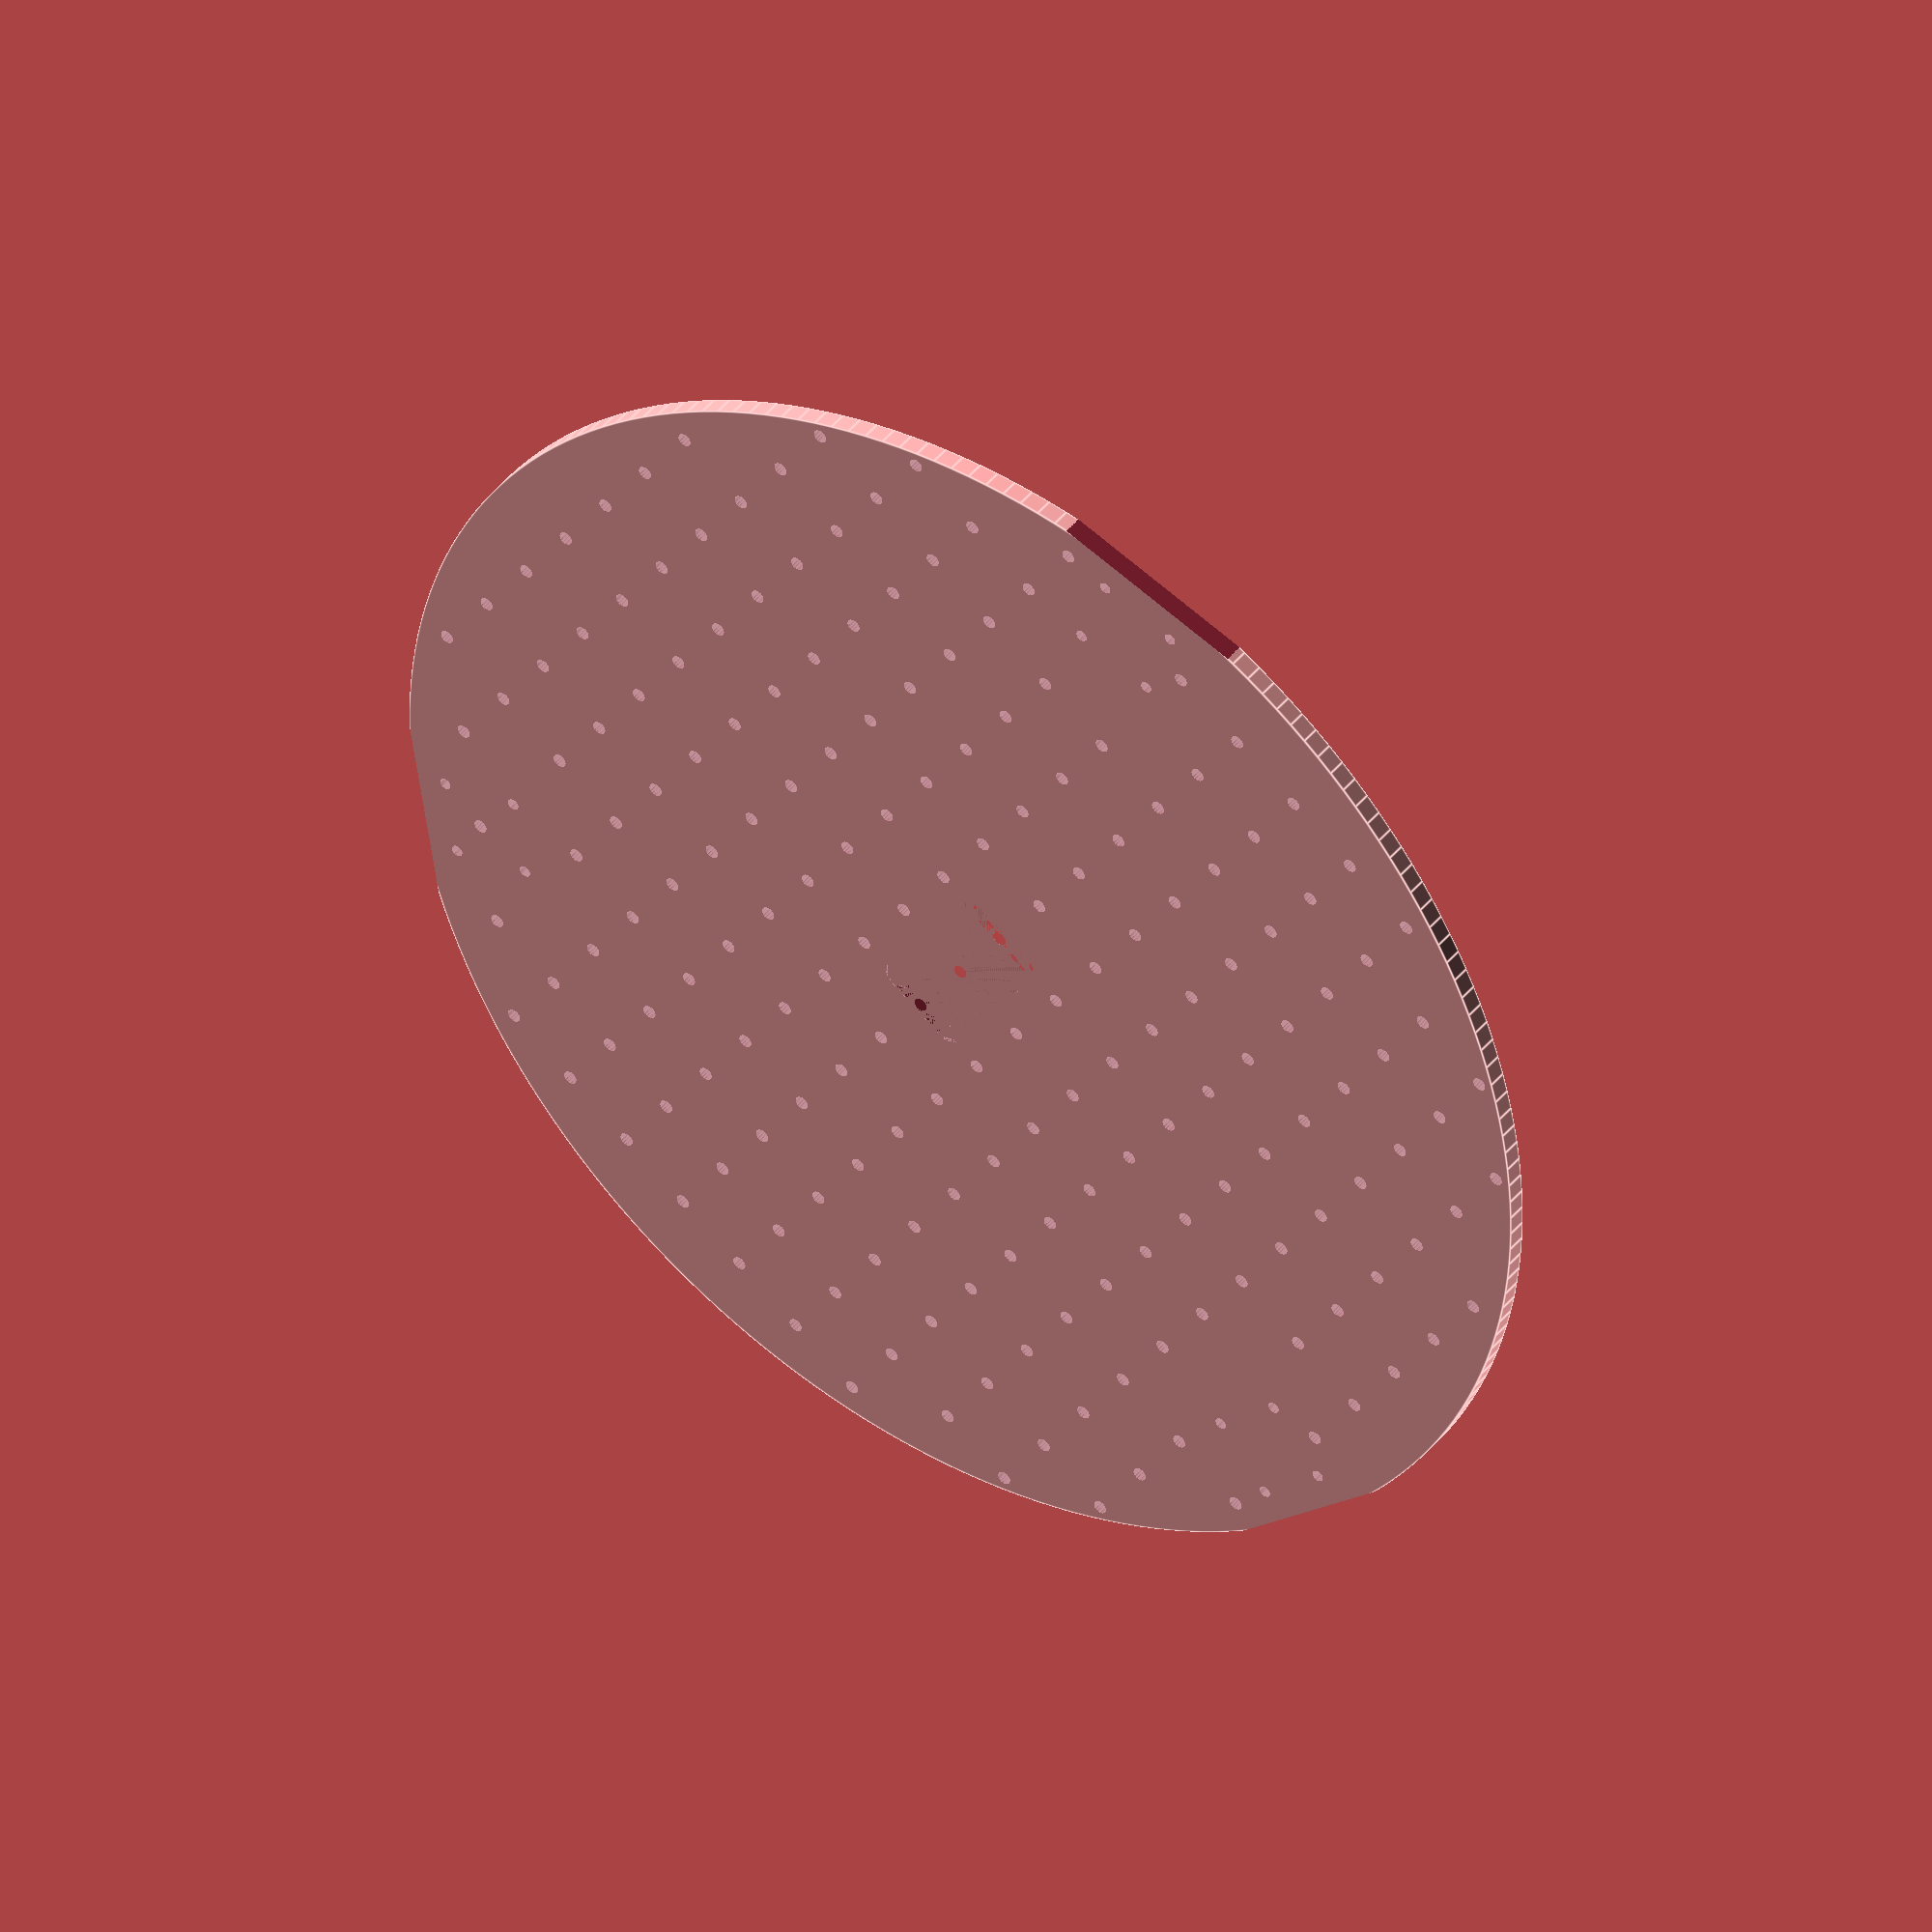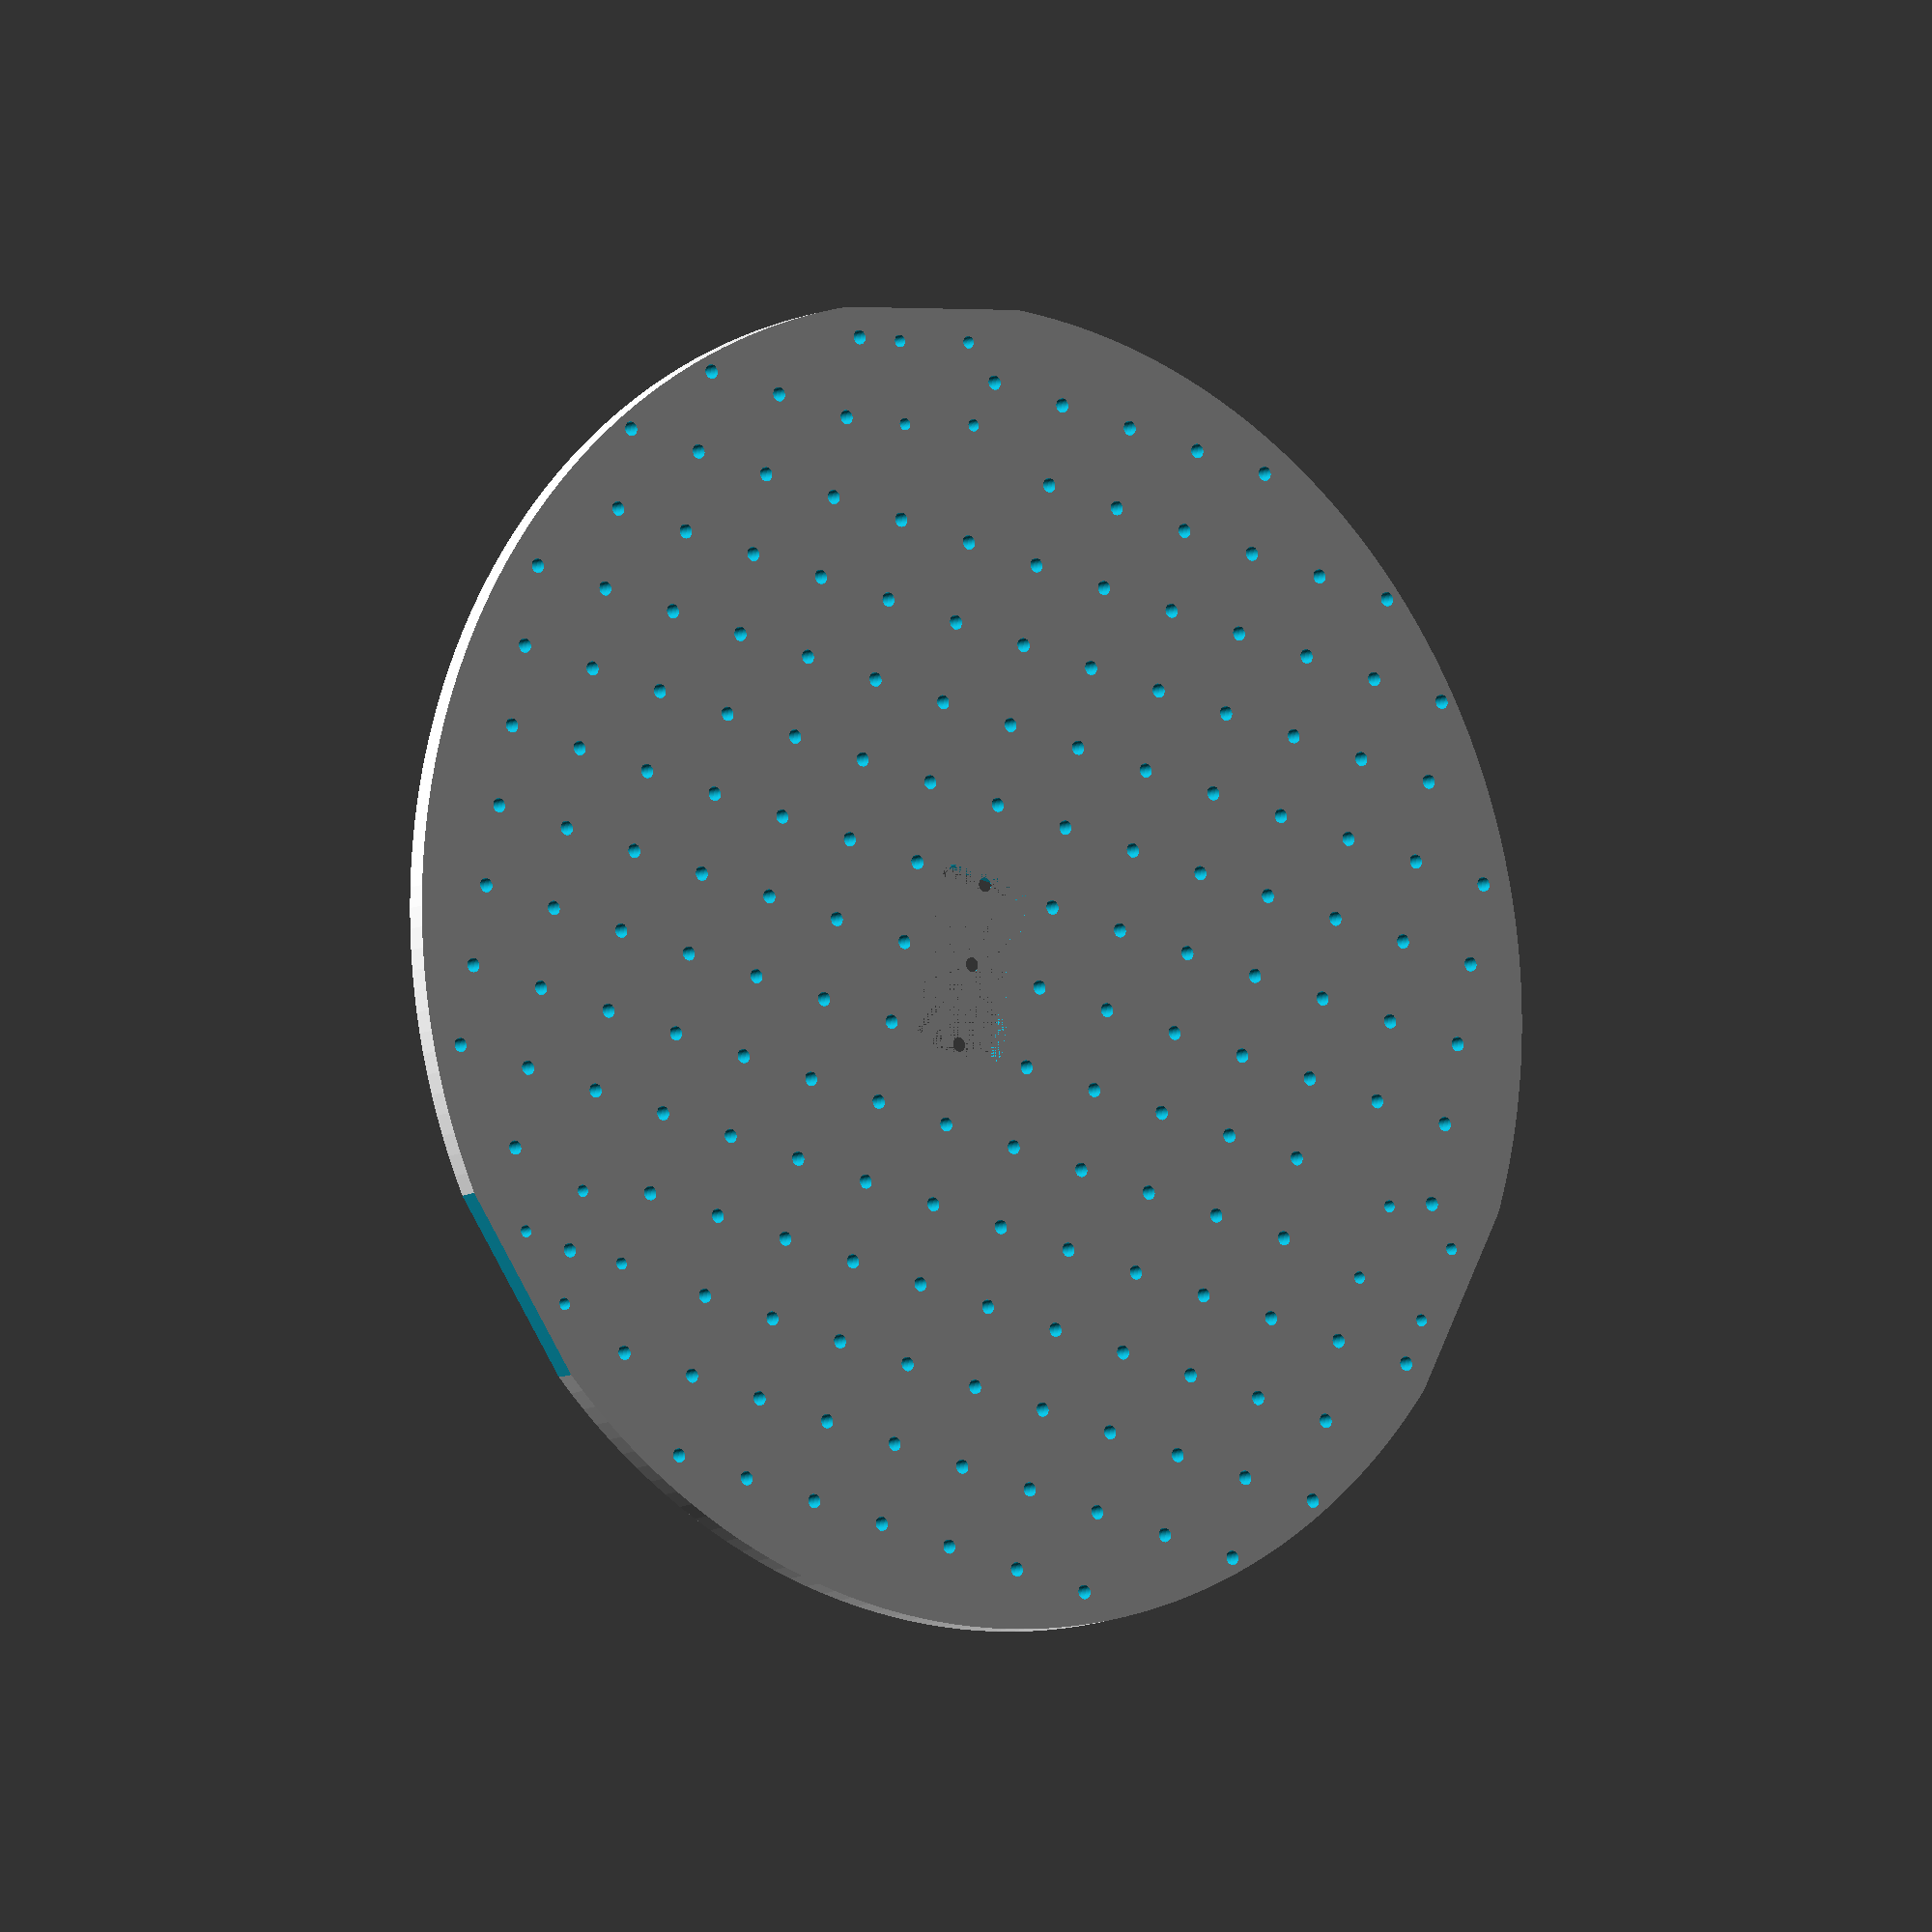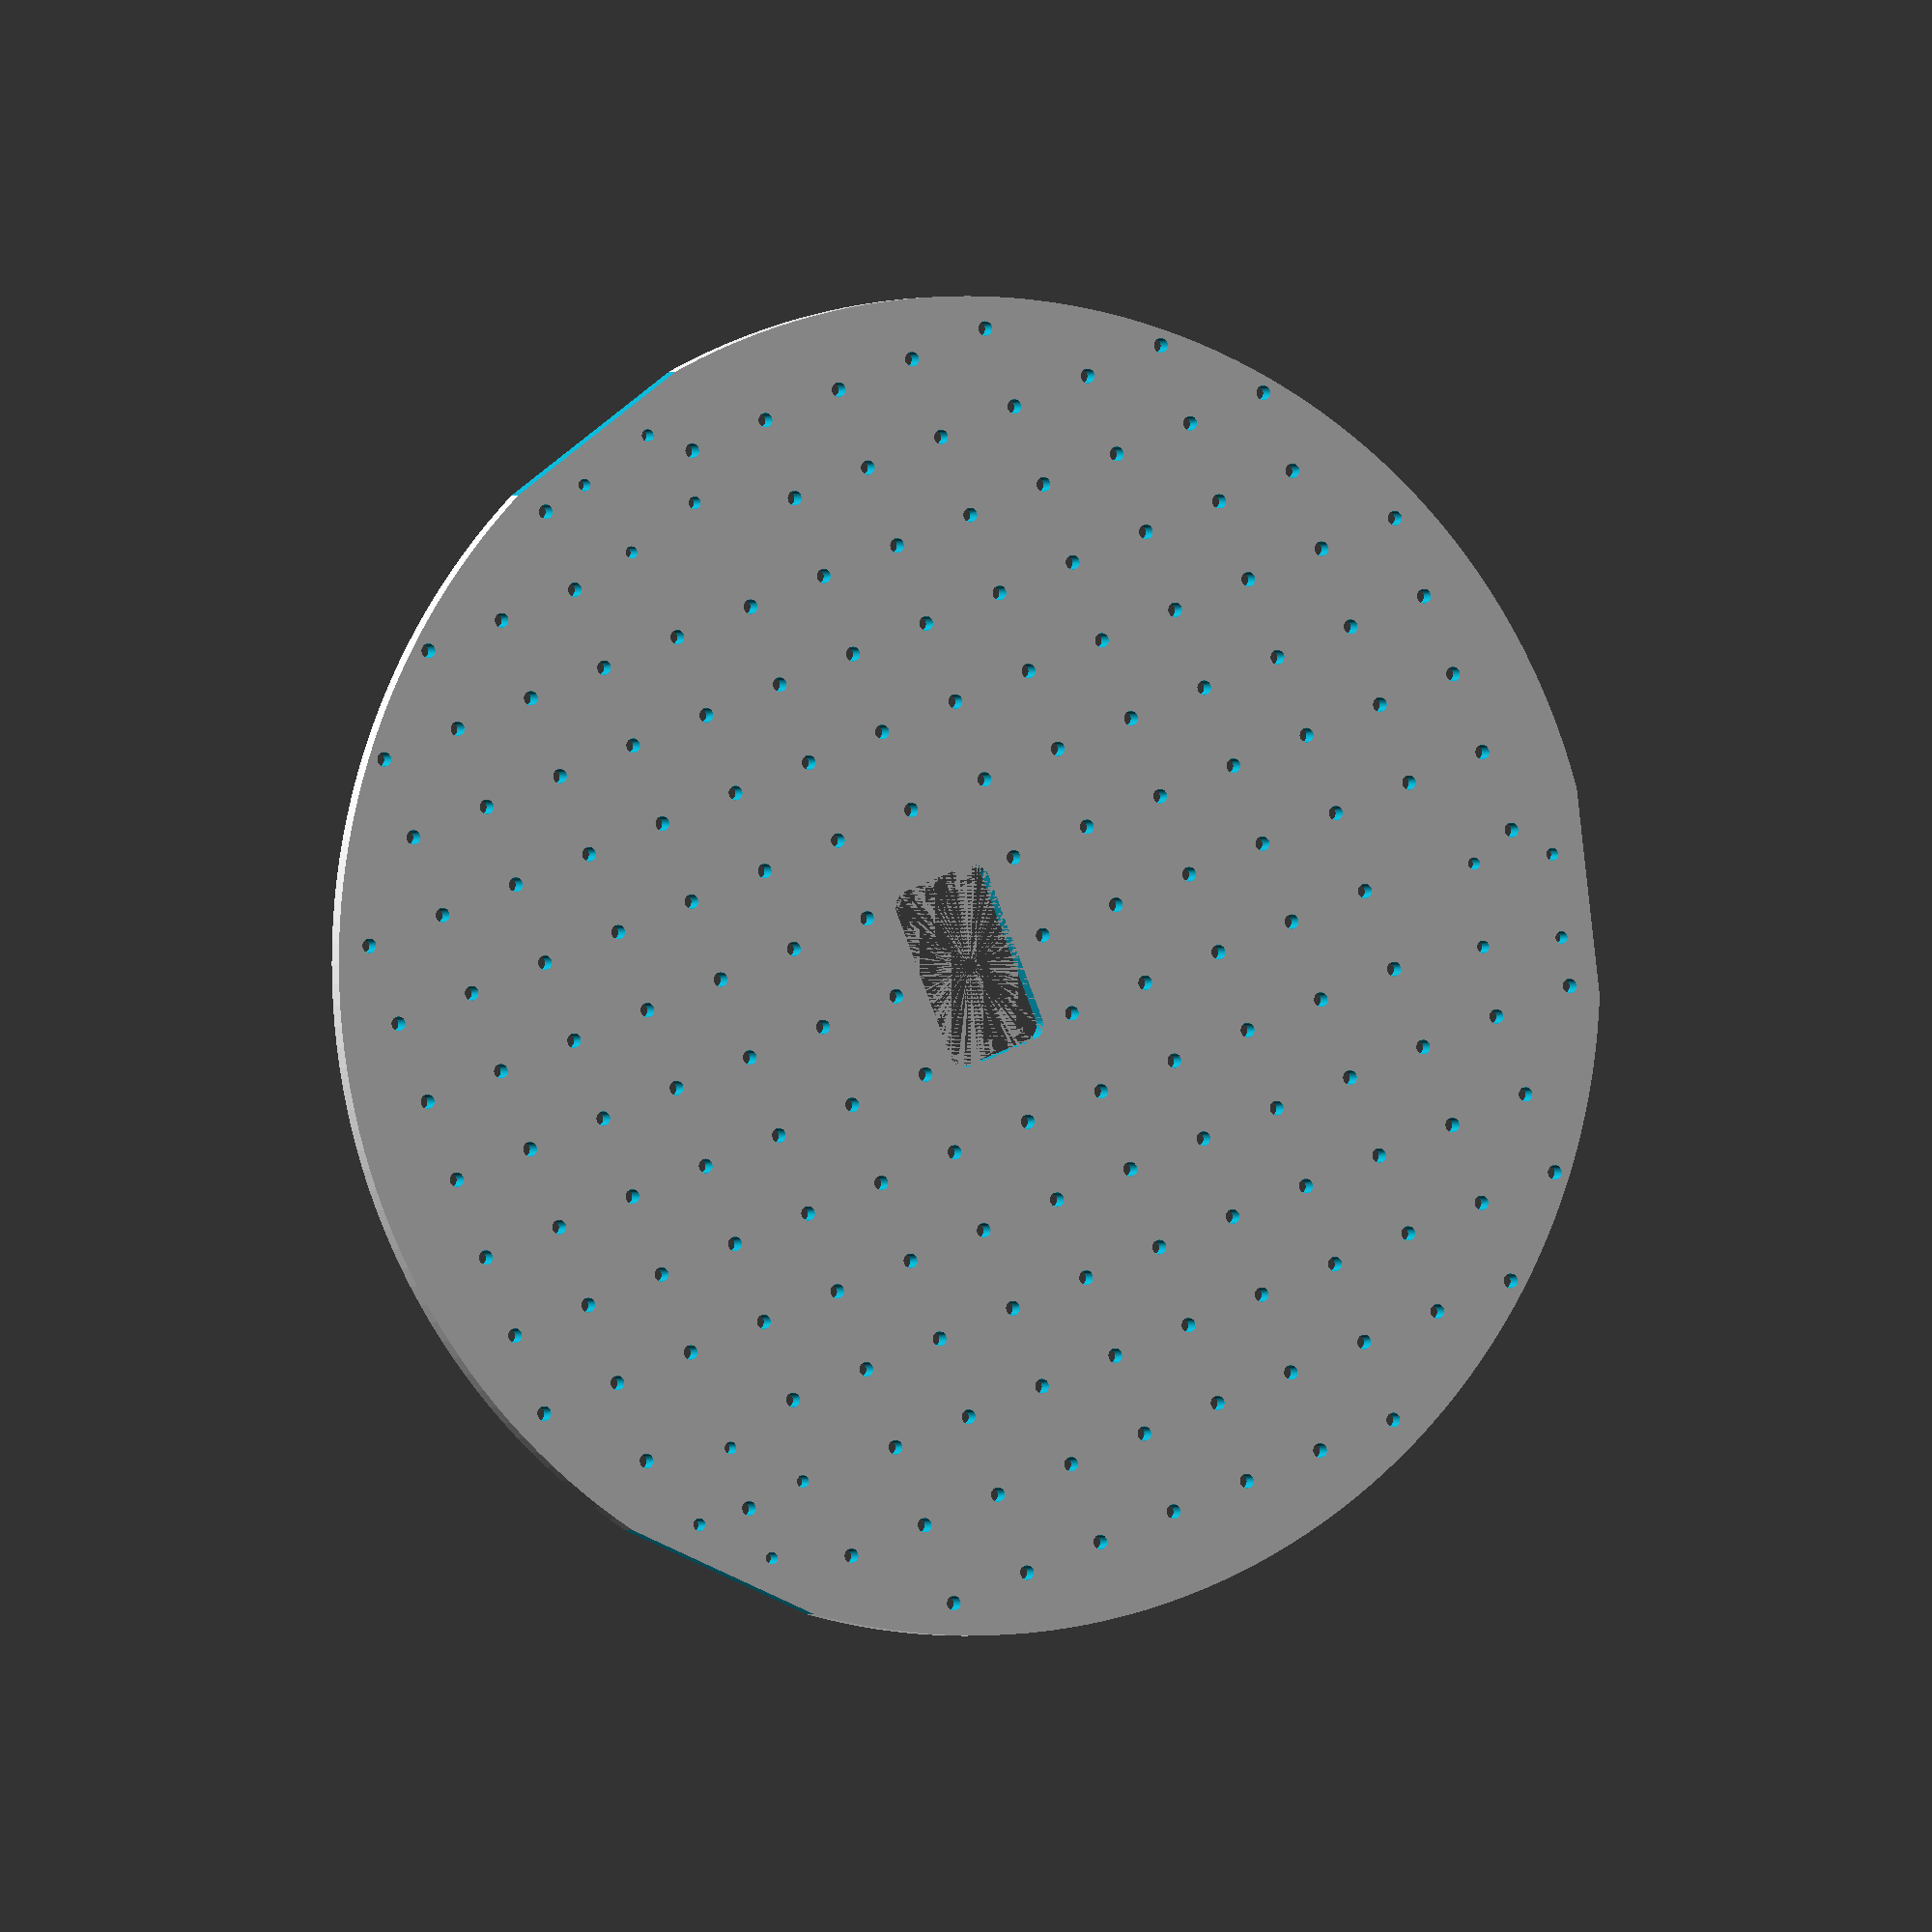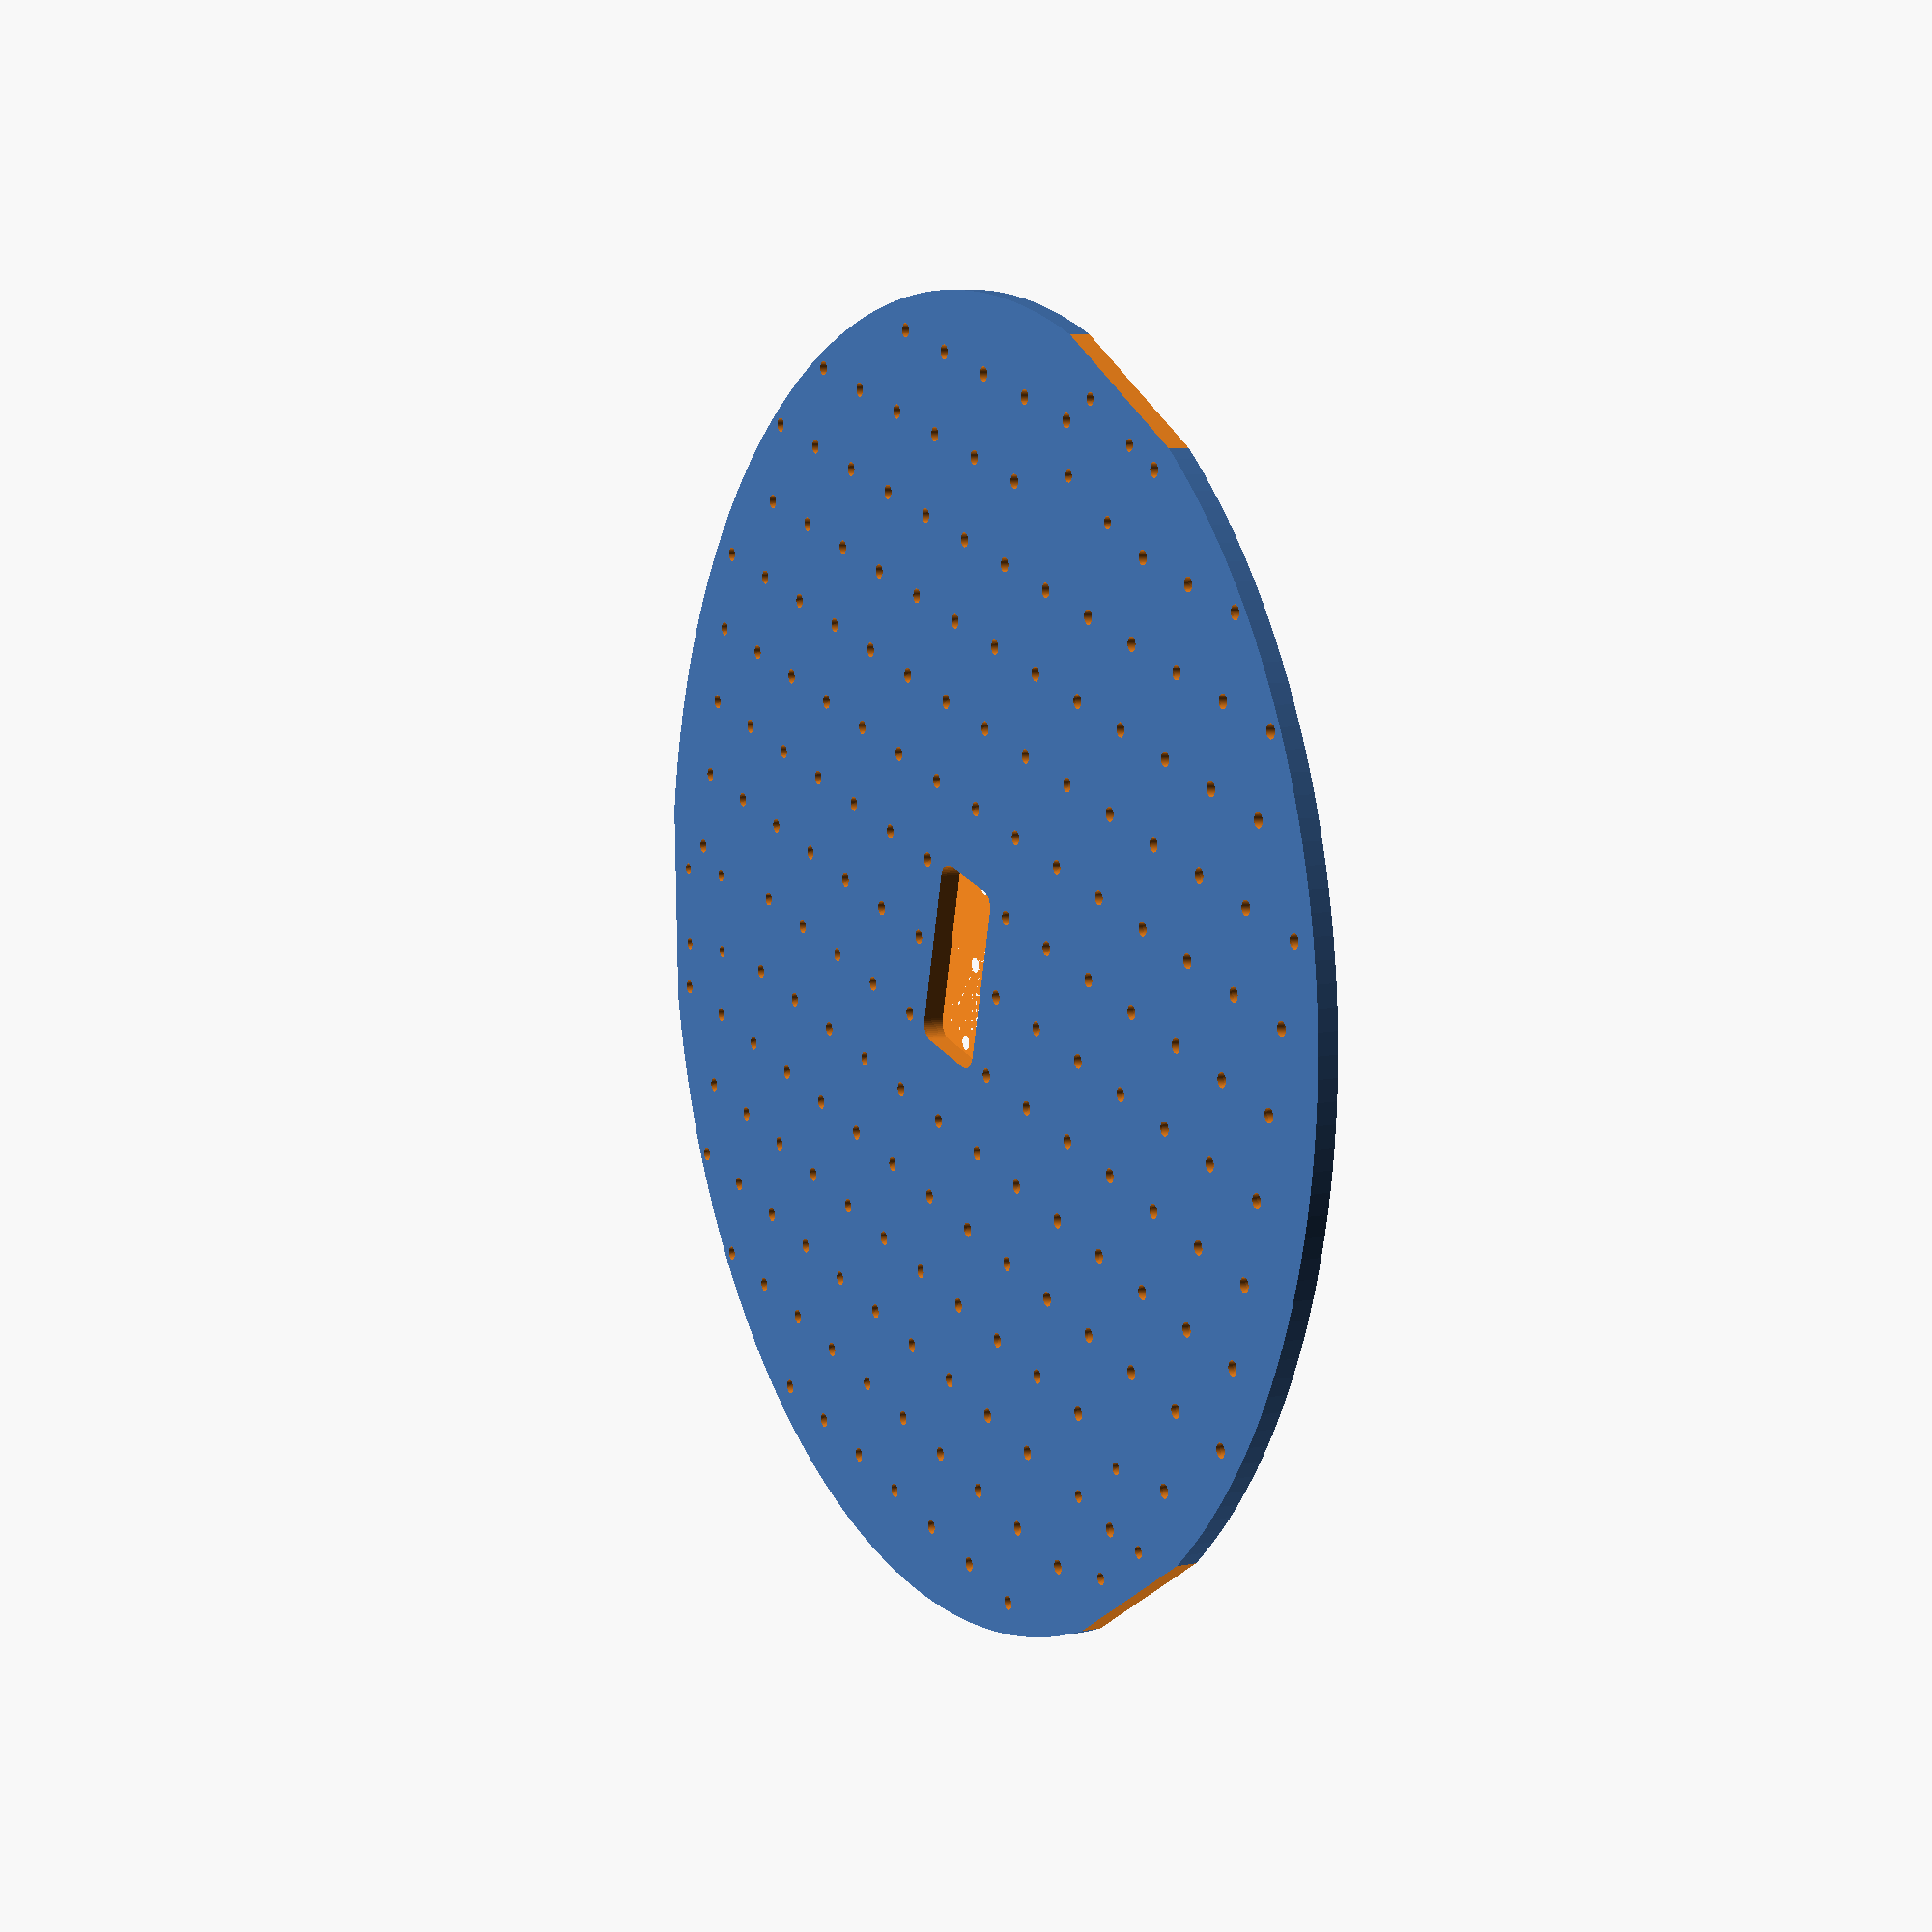
<openscad>
// Parameters
plate_diameter = 320;
plate_thickness = 5;
hole_diameter = 3.5; // ORP rules
hole_spacing = 20; // ORP rules
plate_resolution = 200; 
hole_resolution = 50; 
flatten_amount = 50; // Length of the flattened edge in mm's
start_position = 45; // Where the flattening begins
center_hole_width = 25;
center_hole_length = 45;
center_hole_corner_radius = 4; // Radius for the corners of the central hole

// Parameters for holes on flattened sides
side_hole_diameter = 3;
side_hole_spacing = 20; // For 2cm square motor mount pattern
side_hole_from_edge_distance = 8; // Distance from the flattened edge. Tune if conflicts with grid holes occur.
side_hole_inward_spacing = 20; // For 2cm square motor mount pattern

num_holes_x = floor(plate_diameter / hole_spacing);
num_holes_y = floor(plate_diameter / hole_spacing);

cut_distance_from_center = sqrt(pow(plate_diameter/2, 2) - pow(flatten_amount/2, 2));

// Define motor mount hole locations
motor_mount_holes = [
    for (a = [0, 120, 240])
        for (y_offset = [-side_hole_spacing/2, side_hole_spacing/2])
            for (x_offset_inward = [0, side_hole_inward_spacing])
                let (angle = a + start_position)
                [
                    (cut_distance_from_center - side_hole_from_edge_distance - x_offset_inward) * cos(angle) - y_offset * sin(angle),
                    (cut_distance_from_center - side_hole_from_edge_distance - x_offset_inward) * sin(angle) + y_offset * cos(angle)
                ]
];

// Define grid hole locations
grid_holes = [
    for (i = [-floor(num_holes_x/2):floor(num_holes_x/2)], j = [-floor(num_holes_y/2):floor(num_holes_y/2)])
        let (x = i * hole_spacing, y = j * hole_spacing)
        if (sqrt(x*x + y*y) + hole_diameter/2 <= plate_diameter/2)
            [x, y]
];

// Filter out grid holes that are too close to motor mount holes
filtered_grid_holes = [
    for (p_grid = grid_holes)
        if (min([for (p_motor = motor_mount_holes) norm(p_grid - p_motor)]) > 10)
            p_grid
];

difference() {
    difference() {
        cylinder(h = plate_thickness, d = plate_diameter, $fn=plate_resolution); // Base cylinder, z from 0 to plate_thickness
        
        // Flatten three sides
        for (a = [0, 120, 240]) {
            rotate([0, 0, a + start_position]) {
                size = plate_diameter * 2;
                translate([cut_distance_from_center, -size/2, -1])
                    cube([size, size, plate_thickness + 2]);
            }
        }
    }

    // Central rounded rectangular hole
    linear_extrude(height = plate_thickness*2, center = true) {
        minkowski() {
            square([
                center_hole_width - 2 * center_hole_corner_radius, 
                center_hole_length - 2 * center_hole_corner_radius
            ], center = true);
            circle(r = center_hole_corner_radius, $fn = hole_resolution);
        }
    }

    // Create motor mount holes
    for (p = motor_mount_holes) {
        translate([p.x, p.y, -1])
            cylinder(h = plate_thickness + 2, d = side_hole_diameter, $fn=hole_resolution);
    }

    // Create filtered grid holes
    for (p = filtered_grid_holes) {
        translate([p.x, p.y, -1])
            cylinder(h = plate_thickness + 2, d = hole_diameter, $fn=hole_resolution);
    }
}

</openscad>
<views>
elev=138.2 azim=35.1 roll=145.3 proj=o view=edges
elev=188.9 azim=10.8 roll=214.8 proj=o view=solid
elev=0.9 azim=158.3 roll=340.3 proj=o view=wireframe
elev=171.3 azim=346.5 roll=298.4 proj=p view=solid
</views>
